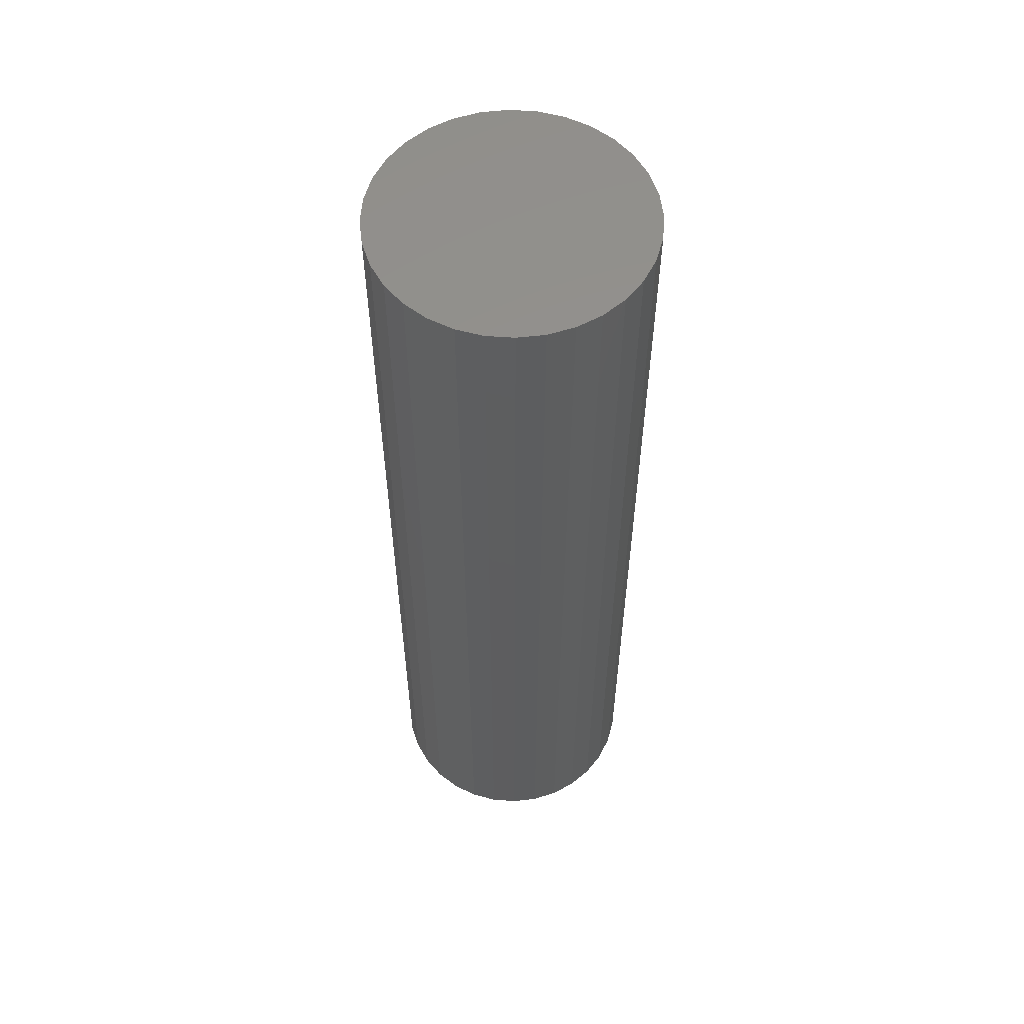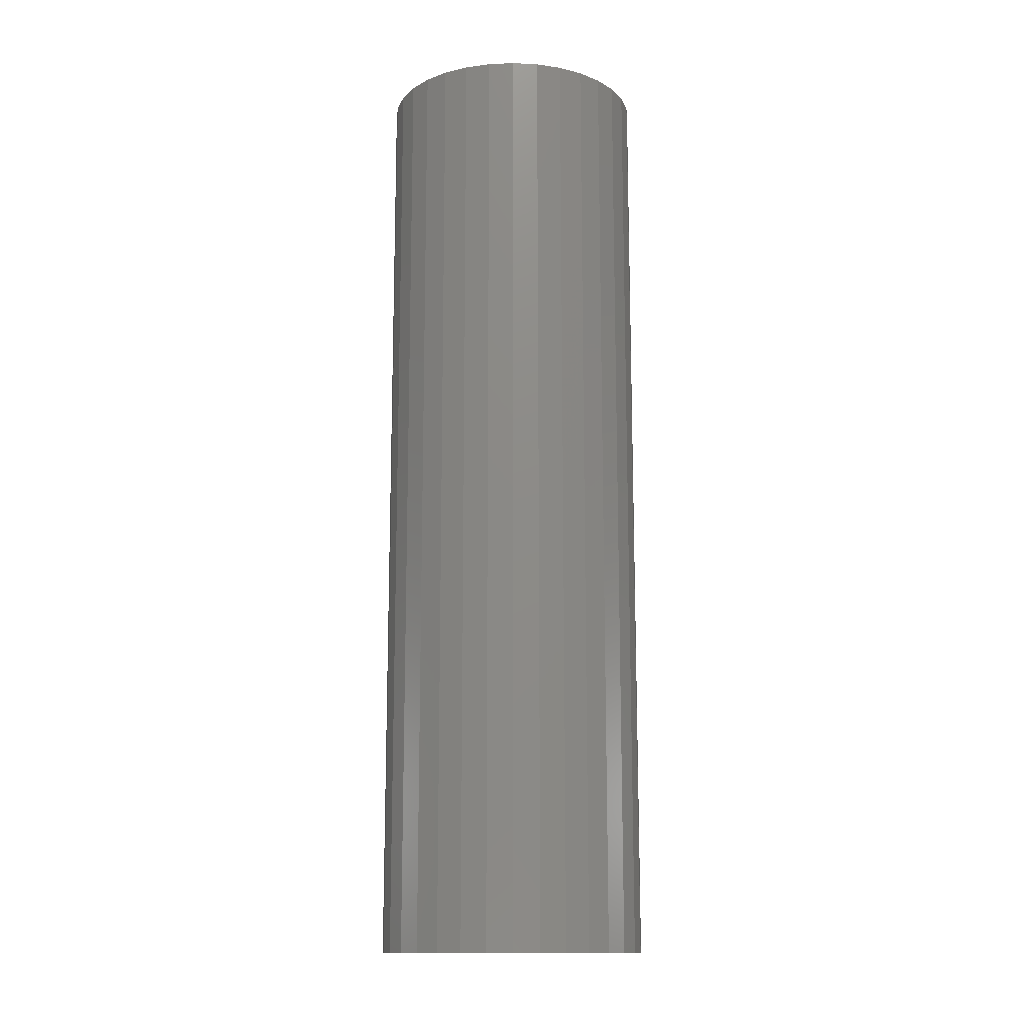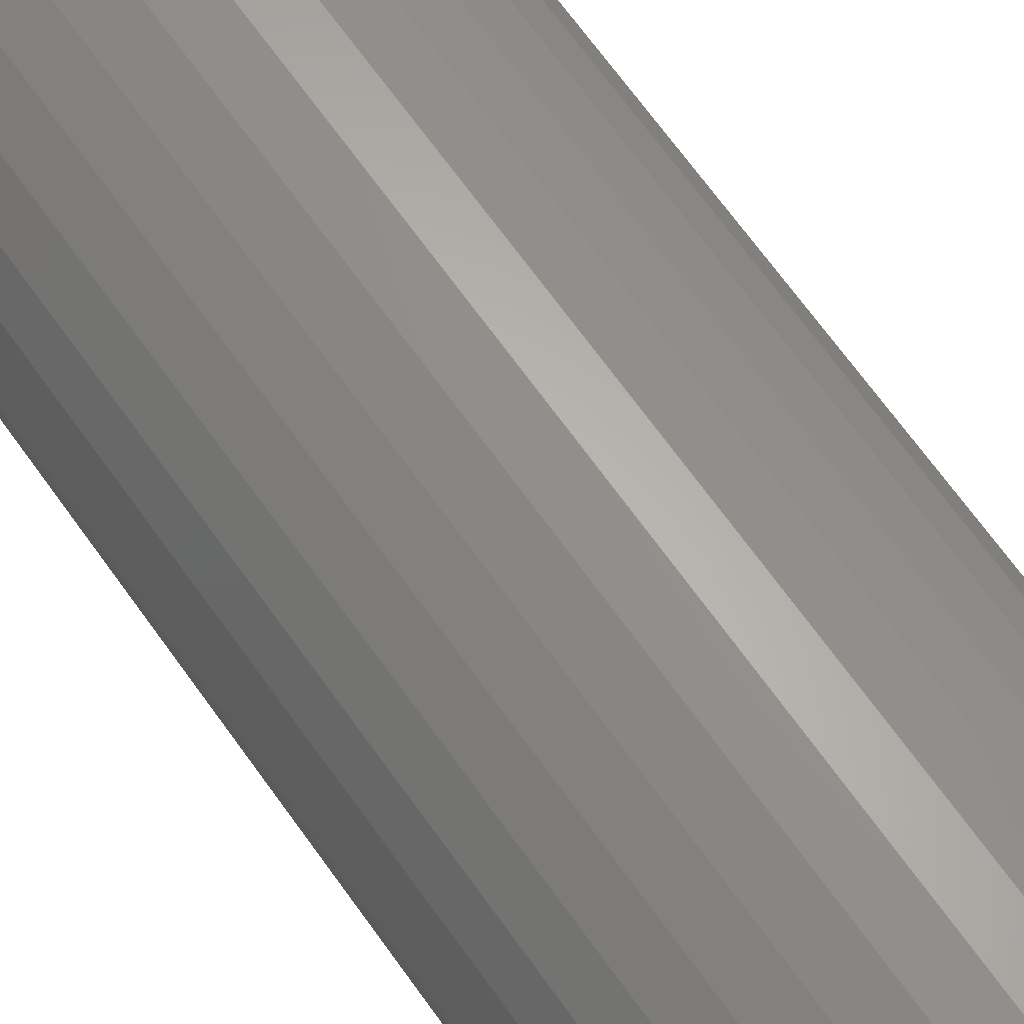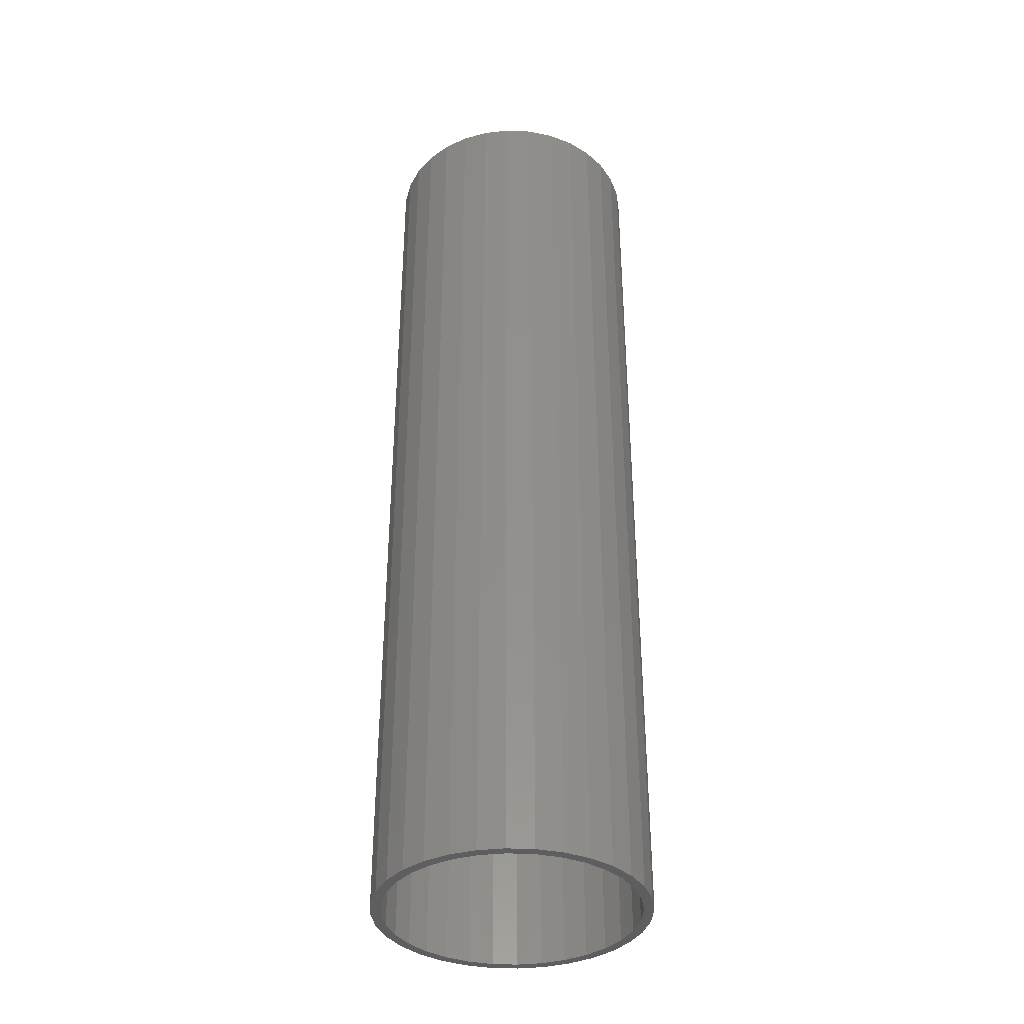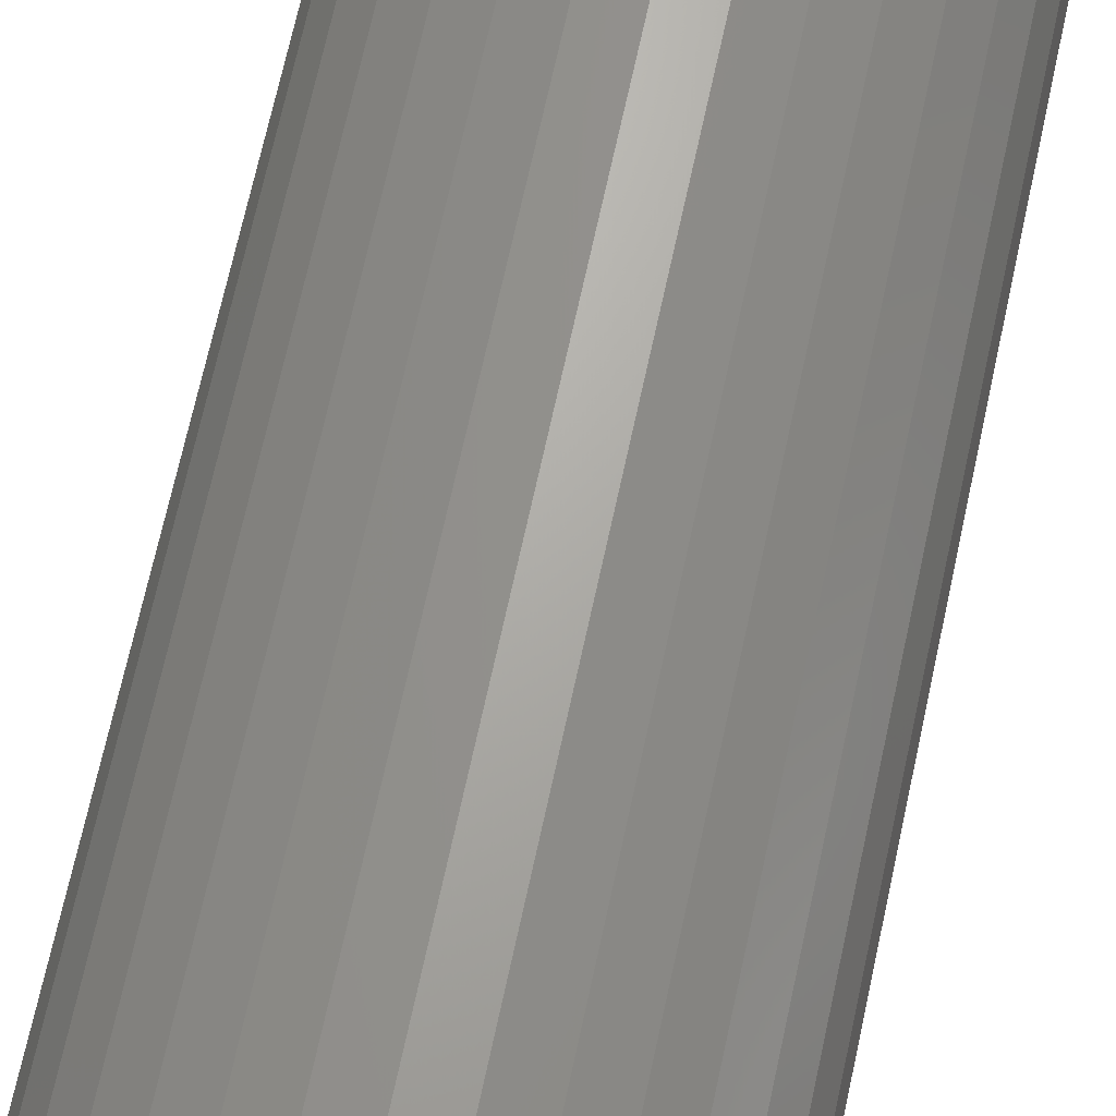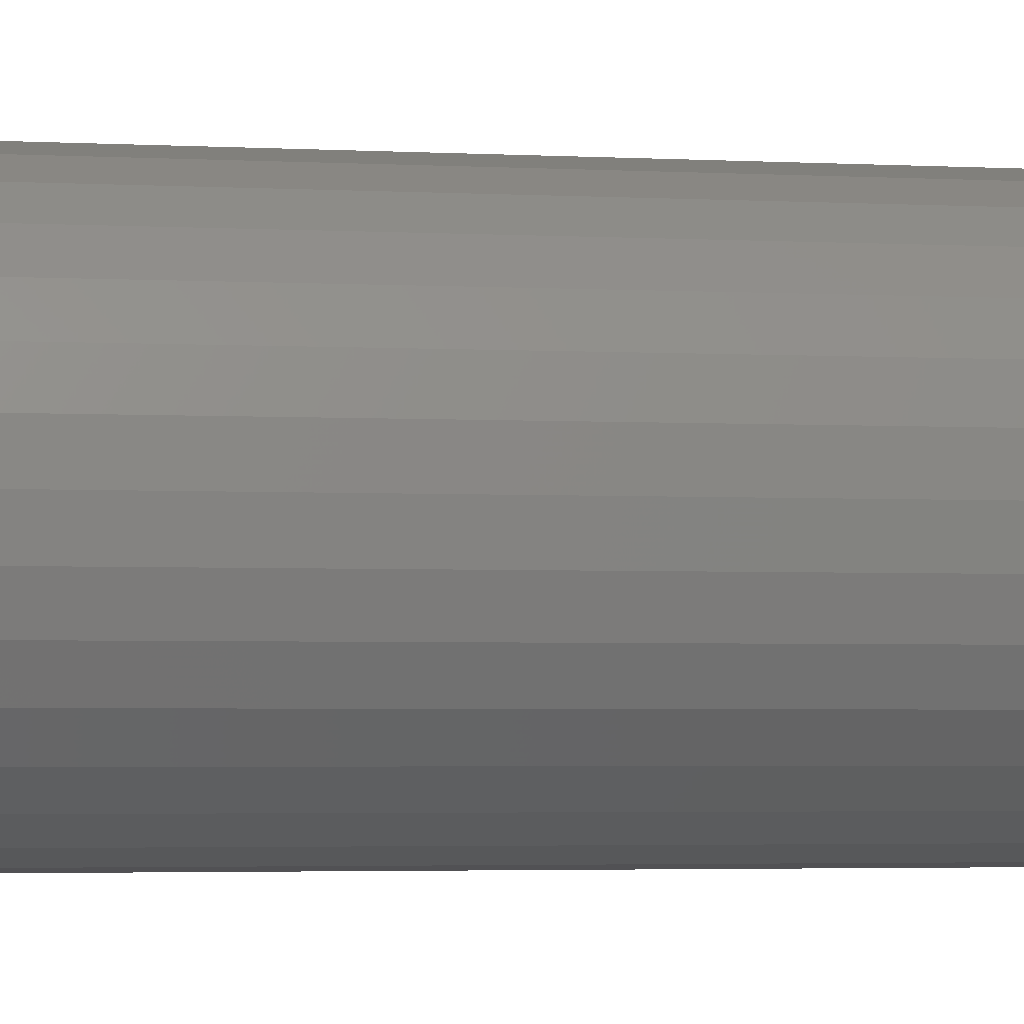
<metadata>
{"format":"stl","ext":"stl","renderer":"f3d","projection":"perspective","resolution":1024,"background":"white","views":[{"elev":56.8,"azim":21.2,"up":"+Y"},{"elev":-13.9,"azim":-56.8,"up":"+Y"},{"elev":66.1,"azim":144.9,"up":"+Z"},{"elev":-36.9,"azim":126.1,"up":"+Y"},{"elev":66.4,"azim":12.0,"up":"+Z"},{"elev":-2.5,"azim":-103.6,"up":"+Z"}]}
</metadata>
<code>
# stl→obj: 128 verts, 252 faces
v -0.002796 -0.75 0.09877
v -0.002796 -0.75 0.1066
v -0.02359 -0.75 0.1045
v -0.05767 -0.75 0.08212
v -0.04059 -0.75 0.09125
v -0.06201 -0.75 0.08862
v -0.07816 -0.75 0.07536
v -0.07263 -0.75 0.06984
v -0.09141 -0.75 0.05921
v -0.08492 -0.75 0.05487
v -0.1013 -0.75 0.04079
v -0.09404 -0.75 0.0378
v -0.1073 -0.75 0.02079
v -0.09966 -0.75 0.01927
v -0.09404 -0.75 -0.0378
v -0.09966 -0.75 -0.01927
v -0.1073 -0.75 -0.02079
v -0.1013 -0.75 -0.04079
v -0.08492 -0.75 -0.05487
v -0.09141 -0.75 -0.05921
v -0.07263 -0.75 -0.06984
v -0.07816 -0.75 -0.07536
v -0.05767 -0.75 -0.08212
v -0.06201 -0.75 -0.08862
v -0.04059 -0.75 -0.09125
v -0.04358 -0.75 -0.09847
v -0.02206 -0.75 -0.09687
v -0.002796 -0.75 -0.09877
v -0.02359 -0.75 -0.1045
v -0.002796 -0.75 -0.1066
v 0.018 -0.75 0.1045
v 0.03799 -0.75 0.09847
v 0.01647 -0.75 0.09687
v 0.035 -0.75 0.09125
v 0.05642 -0.75 0.08862
v 0.05208 -0.75 0.08212
v 0.07257 -0.75 0.07536
v 0.06704 -0.75 0.06984
v 0.08582 -0.75 0.05921
v 0.07933 -0.75 0.05487
v 0.09567 -0.75 0.04079
v 0.08845 -0.75 0.0378
v 0.1017 -0.75 0.02079
v 0.09407 -0.75 0.01927
v 0.09597 -0.75 -1.257e-17
v 0.1017 -0.75 -0.02079
v 0.09407 -0.75 -0.01927
v 0.08845 -0.75 -0.0378
v 0.09567 -0.75 -0.04079
v 0.07933 -0.75 -0.05487
v 0.08582 -0.75 -0.05921
v 0.06704 -0.75 -0.06984
v 0.07257 -0.75 -0.07536
v 0.05208 -0.75 -0.08212
v 0.05642 -0.75 -0.08862
v 0.035 -0.75 -0.09125
v 0.03799 -0.75 -0.09847
v 0.01647 -0.75 -0.09687
v 0.018 -0.75 -0.1045
v 0.1038 -0.75 -1.305e-17
v -0.1094 -0.75 1.305e-17
v -0.1016 -0.75 -3.224e-17
v -0.04358 -0.75 0.09847
v -0.02206 -0.75 0.09687
v -0.002796 -0.007812 -0.09877
v 0.01647 -0.007812 -0.09687
v 0.035 -0.007812 -0.09125
v 0.05208 -0.007812 -0.08212
v 0.06704 -0.007812 -0.06984
v 0.07933 -0.007812 -0.05487
v 0.08845 -0.007812 -0.0378
v 0.09407 -0.007812 -0.01927
v 0.09597 -0.007812 -3.676e-17
v -0.02206 -0.007812 -0.09687
v -0.04059 -0.007812 -0.09125
v -0.05767 -0.007812 -0.08212
v -0.07263 -0.007812 -0.06984
v -0.08492 -0.007812 -0.05487
v -0.09404 -0.007812 -0.0378
v -0.09966 -0.007812 -0.01927
v -0.1016 -0.007812 -3.224e-17
v -0.002796 -0.007812 0.09877
v -0.02206 -0.007812 0.09687
v -0.04059 -0.007812 0.09125
v -0.05767 -0.007812 0.08212
v -0.07263 -0.007812 0.06984
v -0.08492 -0.007812 0.05487
v -0.09404 -0.007812 0.0378
v -0.09966 -0.007812 0.01927
v 0.01647 -0.007812 0.09687
v 0.035 -0.007812 0.09125
v 0.05208 -0.007812 0.08212
v 0.06704 -0.007812 0.06984
v 0.07933 -0.007812 0.05487
v 0.08845 -0.007812 0.0378
v 0.09407 -0.007812 0.01927
v -0.002796 7.245e-34 0.1066
v 0.018 1.154e-18 0.1045
v -0.02359 -1.154e-18 0.1045
v -0.04358 -2.264e-18 0.09847
v 0.03799 2.264e-18 0.09847
v -0.06201 -3.287e-18 0.08862
v 0.05642 3.287e-18 0.08862
v 0.03799 2.264e-18 -0.09847
v -0.04358 -2.264e-18 -0.09847
v 0.05642 3.287e-18 -0.08862
v -0.02359 -1.154e-18 -0.1045
v 0.018 1.154e-18 -0.1045
v -0.002796 -1.449e-33 -0.1066
v -0.06201 -3.287e-18 -0.08862
v -0.07816 -4.183e-18 -0.07536
v 0.07257 4.183e-18 -0.07536
v -0.09141 -4.919e-18 -0.05921
v 0.08582 4.919e-18 -0.05921
v -0.1013 -5.466e-18 -0.04079
v 0.09567 5.466e-18 -0.04079
v -0.1073 -5.803e-18 -0.02079
v 0.1017 5.803e-18 -0.02079
v -0.1094 -5.916e-18 1.305e-17
v 0.1038 5.916e-18 -1.305e-17
v -0.1073 -5.803e-18 0.02079
v 0.1017 5.803e-18 0.02079
v -0.1013 -5.466e-18 0.04079
v 0.09567 5.466e-18 0.04079
v -0.09141 -4.919e-18 0.05921
v 0.08582 4.919e-18 0.05921
v -0.07816 -4.183e-18 0.07536
v 0.07257 4.183e-18 0.07536
f 1 2 3
f 4 5 6
f 6 7 4
f 4 7 8
f 8 7 9
f 8 9 10
f 10 9 11
f 10 11 12
f 12 11 13
f 12 13 14
f 15 16 17
f 17 18 15
f 19 15 18
f 18 20 19
f 21 19 20
f 20 22 21
f 23 21 22
f 22 24 23
f 23 24 25
f 25 24 26
f 27 25 26
f 27 26 28
f 28 26 29
f 28 29 30
f 31 2 1
f 31 1 32
f 32 1 33
f 32 33 34
f 32 34 35
f 35 34 36
f 35 36 37
f 36 38 37
f 39 37 38
f 38 40 39
f 41 39 40
f 40 42 41
f 43 41 42
f 42 44 43
f 45 43 44
f 46 47 48
f 46 48 49
f 49 48 50
f 49 50 51
f 51 50 52
f 51 52 53
f 53 52 54
f 53 54 55
f 54 56 55
f 57 55 56
f 57 56 58
f 57 58 28
f 59 57 28
f 28 30 59
f 60 43 45
f 60 45 47
f 60 47 46
f 61 17 16
f 61 16 62
f 61 62 14
f 61 14 13
f 63 6 5
f 63 5 64
f 63 64 1
f 63 1 3
f 65 58 66
f 66 58 56
f 66 56 67
f 67 56 54
f 67 54 68
f 68 54 52
f 68 52 69
f 69 52 50
f 69 50 70
f 70 50 48
f 70 48 71
f 71 48 47
f 71 47 72
f 72 47 45
f 72 45 73
f 58 65 28
f 28 65 74
f 28 74 27
f 27 74 75
f 27 75 25
f 25 75 76
f 25 76 23
f 23 76 77
f 23 77 21
f 21 77 78
f 21 78 19
f 19 78 79
f 19 79 15
f 15 79 80
f 15 80 16
f 16 80 81
f 16 81 62
f 82 64 83
f 83 64 5
f 83 5 84
f 84 5 4
f 84 4 85
f 85 4 8
f 85 8 86
f 86 8 10
f 86 10 87
f 87 10 12
f 87 12 88
f 88 12 14
f 88 14 89
f 89 14 62
f 89 62 81
f 64 82 1
f 1 82 90
f 1 90 33
f 33 90 91
f 33 91 34
f 34 91 92
f 34 92 36
f 36 92 93
f 36 93 38
f 38 93 94
f 38 94 40
f 40 94 95
f 40 95 42
f 42 95 96
f 42 96 44
f 44 96 73
f 44 73 45
f 83 90 82
f 90 83 84
f 90 84 91
f 91 84 85
f 91 85 92
f 68 75 67
f 67 75 74
f 67 74 66
f 66 74 65
f 92 85 93
f 93 85 86
f 93 86 94
f 94 86 87
f 94 87 95
f 95 87 88
f 95 88 96
f 96 88 89
f 96 89 73
f 73 89 81
f 73 81 72
f 72 81 80
f 72 80 71
f 71 80 79
f 71 79 70
f 70 79 78
f 70 78 69
f 69 78 77
f 69 77 68
f 68 77 76
f 68 76 75
f 97 98 99
f 100 99 98
f 101 100 98
f 102 100 101
f 103 102 101
f 104 105 106
f 107 105 104
f 108 107 104
f 109 107 108
f 105 110 106
f 106 110 111
f 106 111 112
f 112 111 113
f 112 113 114
f 114 113 115
f 114 115 116
f 116 115 117
f 116 117 118
f 118 117 119
f 118 119 120
f 120 119 121
f 120 121 122
f 122 121 123
f 122 123 124
f 124 123 125
f 124 125 126
f 126 125 127
f 126 127 128
f 128 127 102
f 128 102 103
f 120 60 118
f 118 60 46
f 118 46 116
f 116 46 49
f 116 49 114
f 114 49 51
f 114 51 112
f 112 51 53
f 112 53 106
f 106 53 55
f 106 55 104
f 104 55 57
f 104 57 108
f 108 57 59
f 108 59 109
f 109 59 30
f 109 30 107
f 107 30 29
f 107 29 105
f 105 29 26
f 105 26 110
f 110 26 24
f 110 24 111
f 111 24 22
f 111 22 113
f 113 22 20
f 113 20 115
f 115 20 18
f 115 18 117
f 117 18 17
f 117 17 119
f 119 17 61
f 119 61 121
f 121 61 13
f 121 13 123
f 123 13 11
f 123 11 125
f 125 11 9
f 125 9 127
f 127 9 7
f 127 7 102
f 102 7 6
f 102 6 100
f 100 6 63
f 100 63 99
f 99 63 3
f 99 3 97
f 97 3 2
f 97 2 98
f 98 2 31
f 98 31 101
f 101 31 32
f 101 32 103
f 103 32 35
f 103 35 128
f 128 35 37
f 128 37 126
f 126 37 39
f 126 39 124
f 124 39 41
f 124 41 122
f 122 41 43
f 122 43 120
f 120 43 60

</code>
